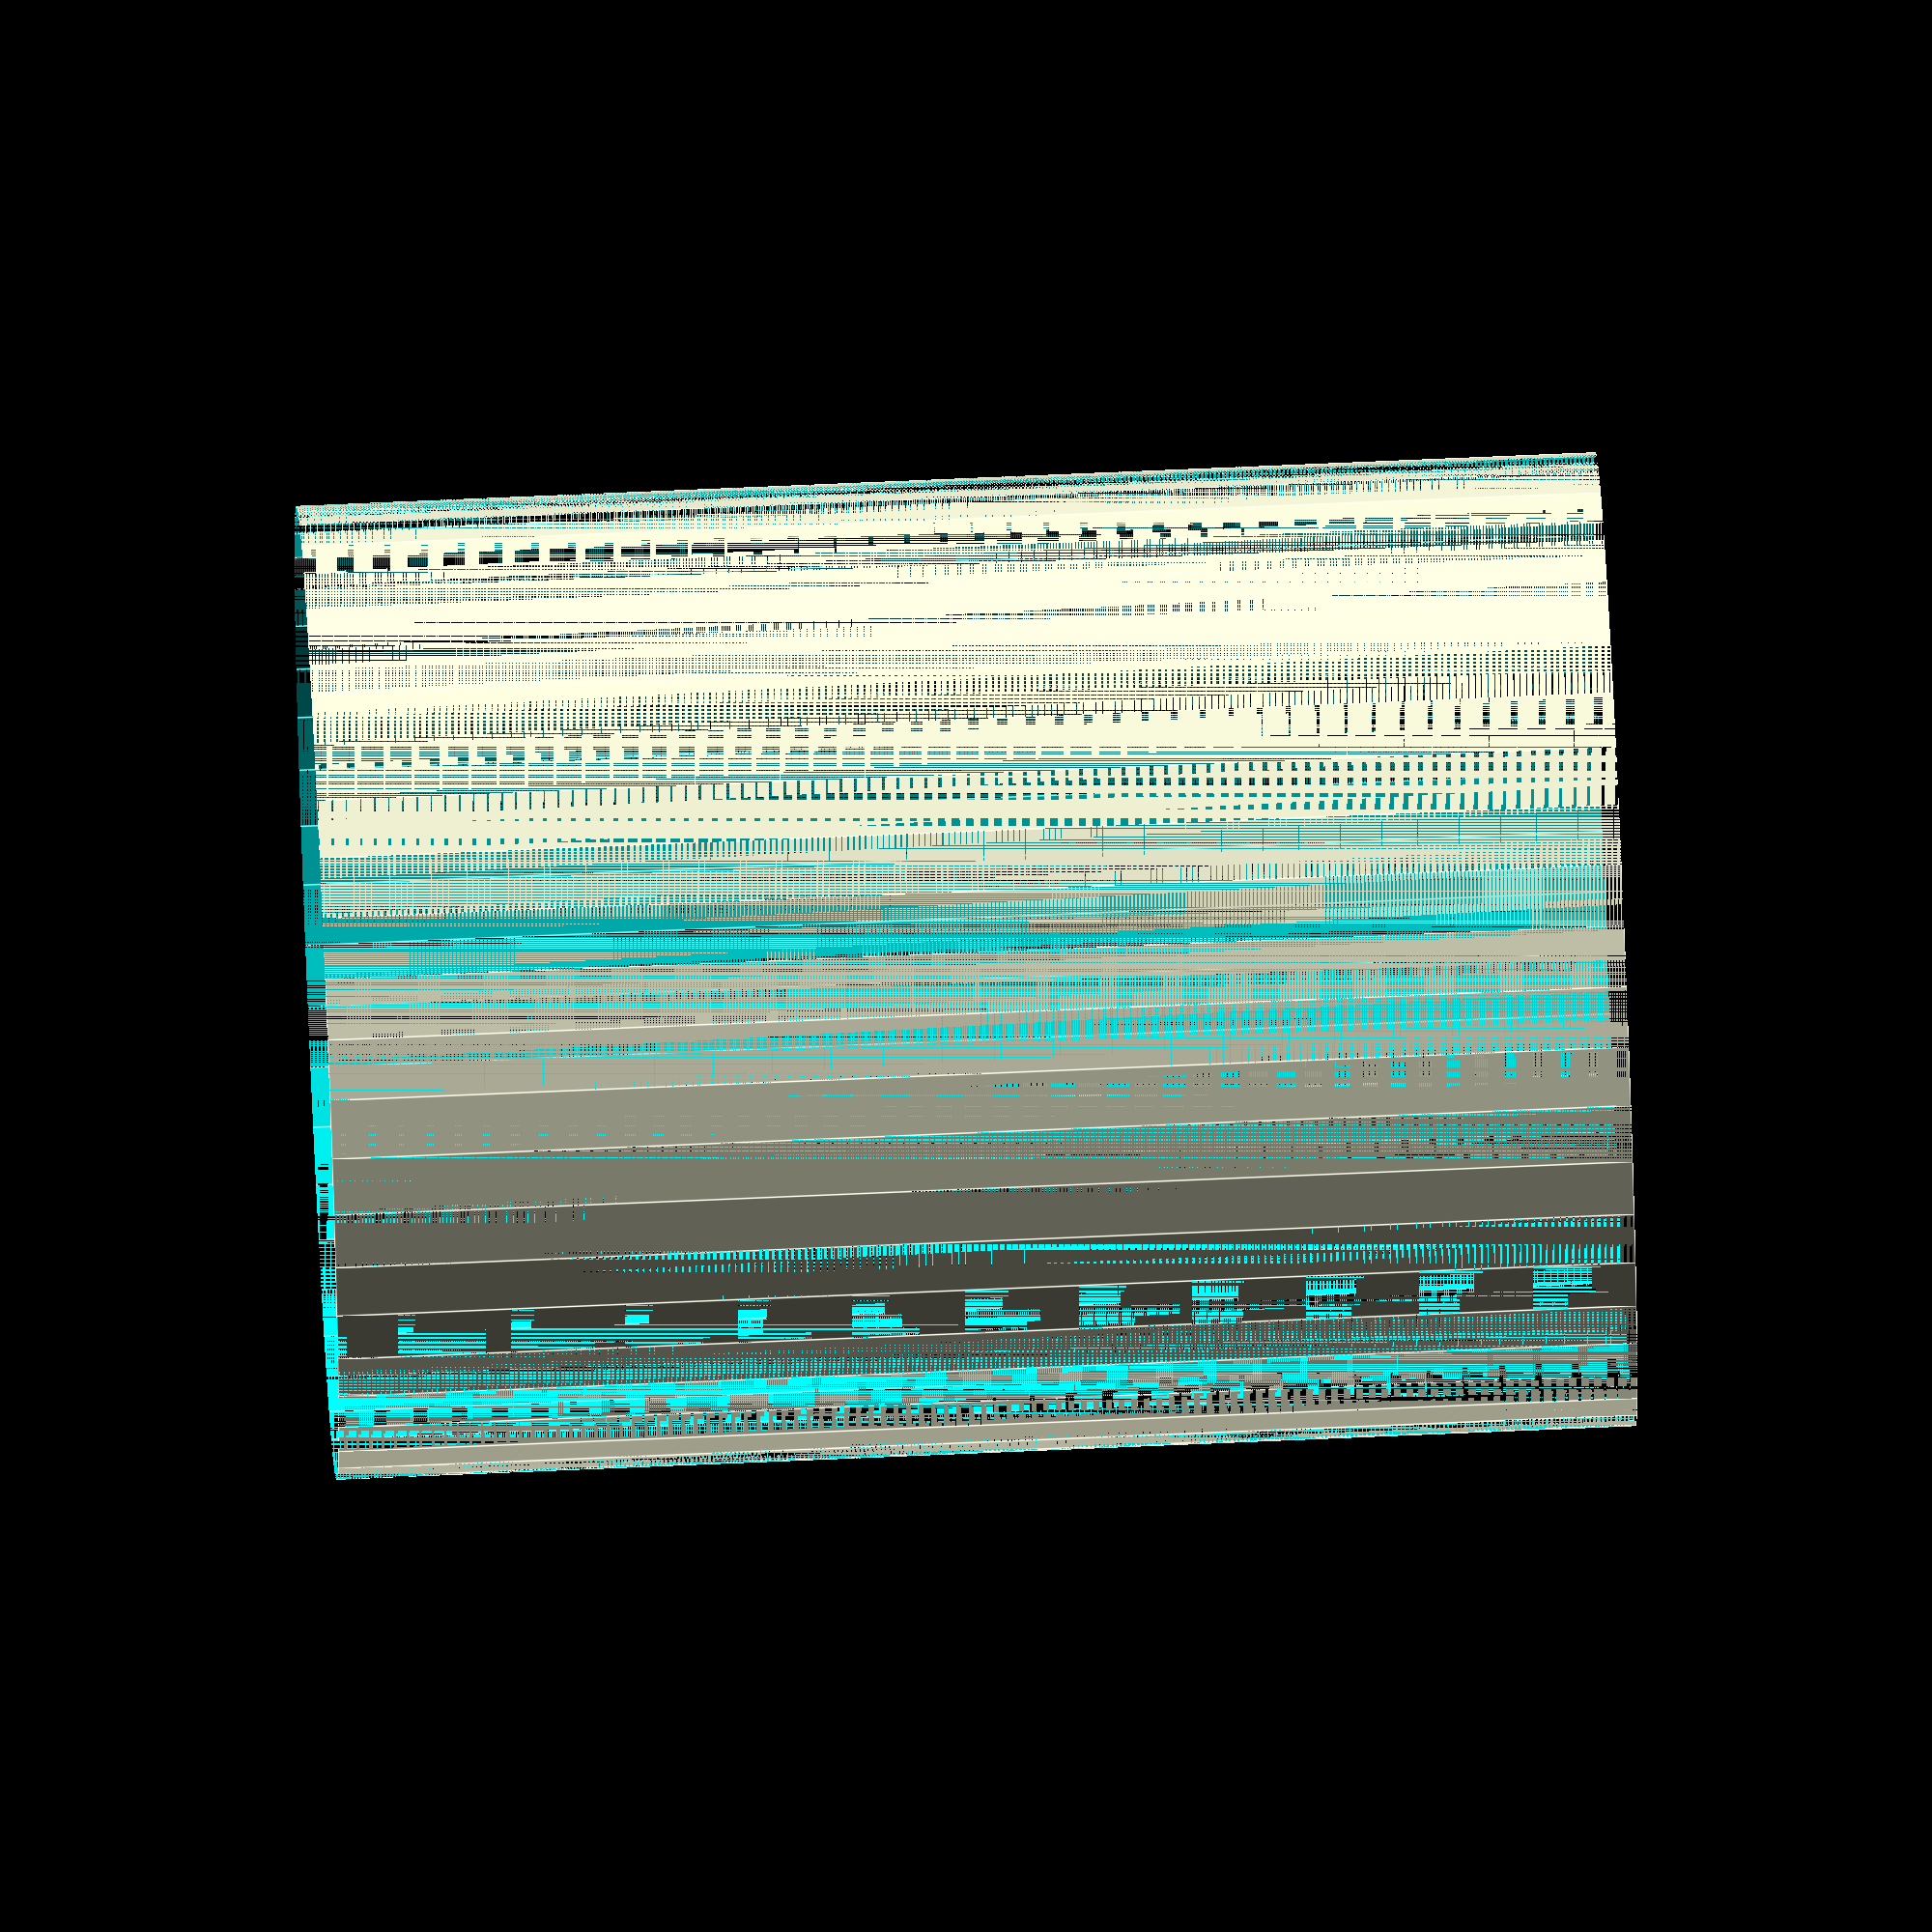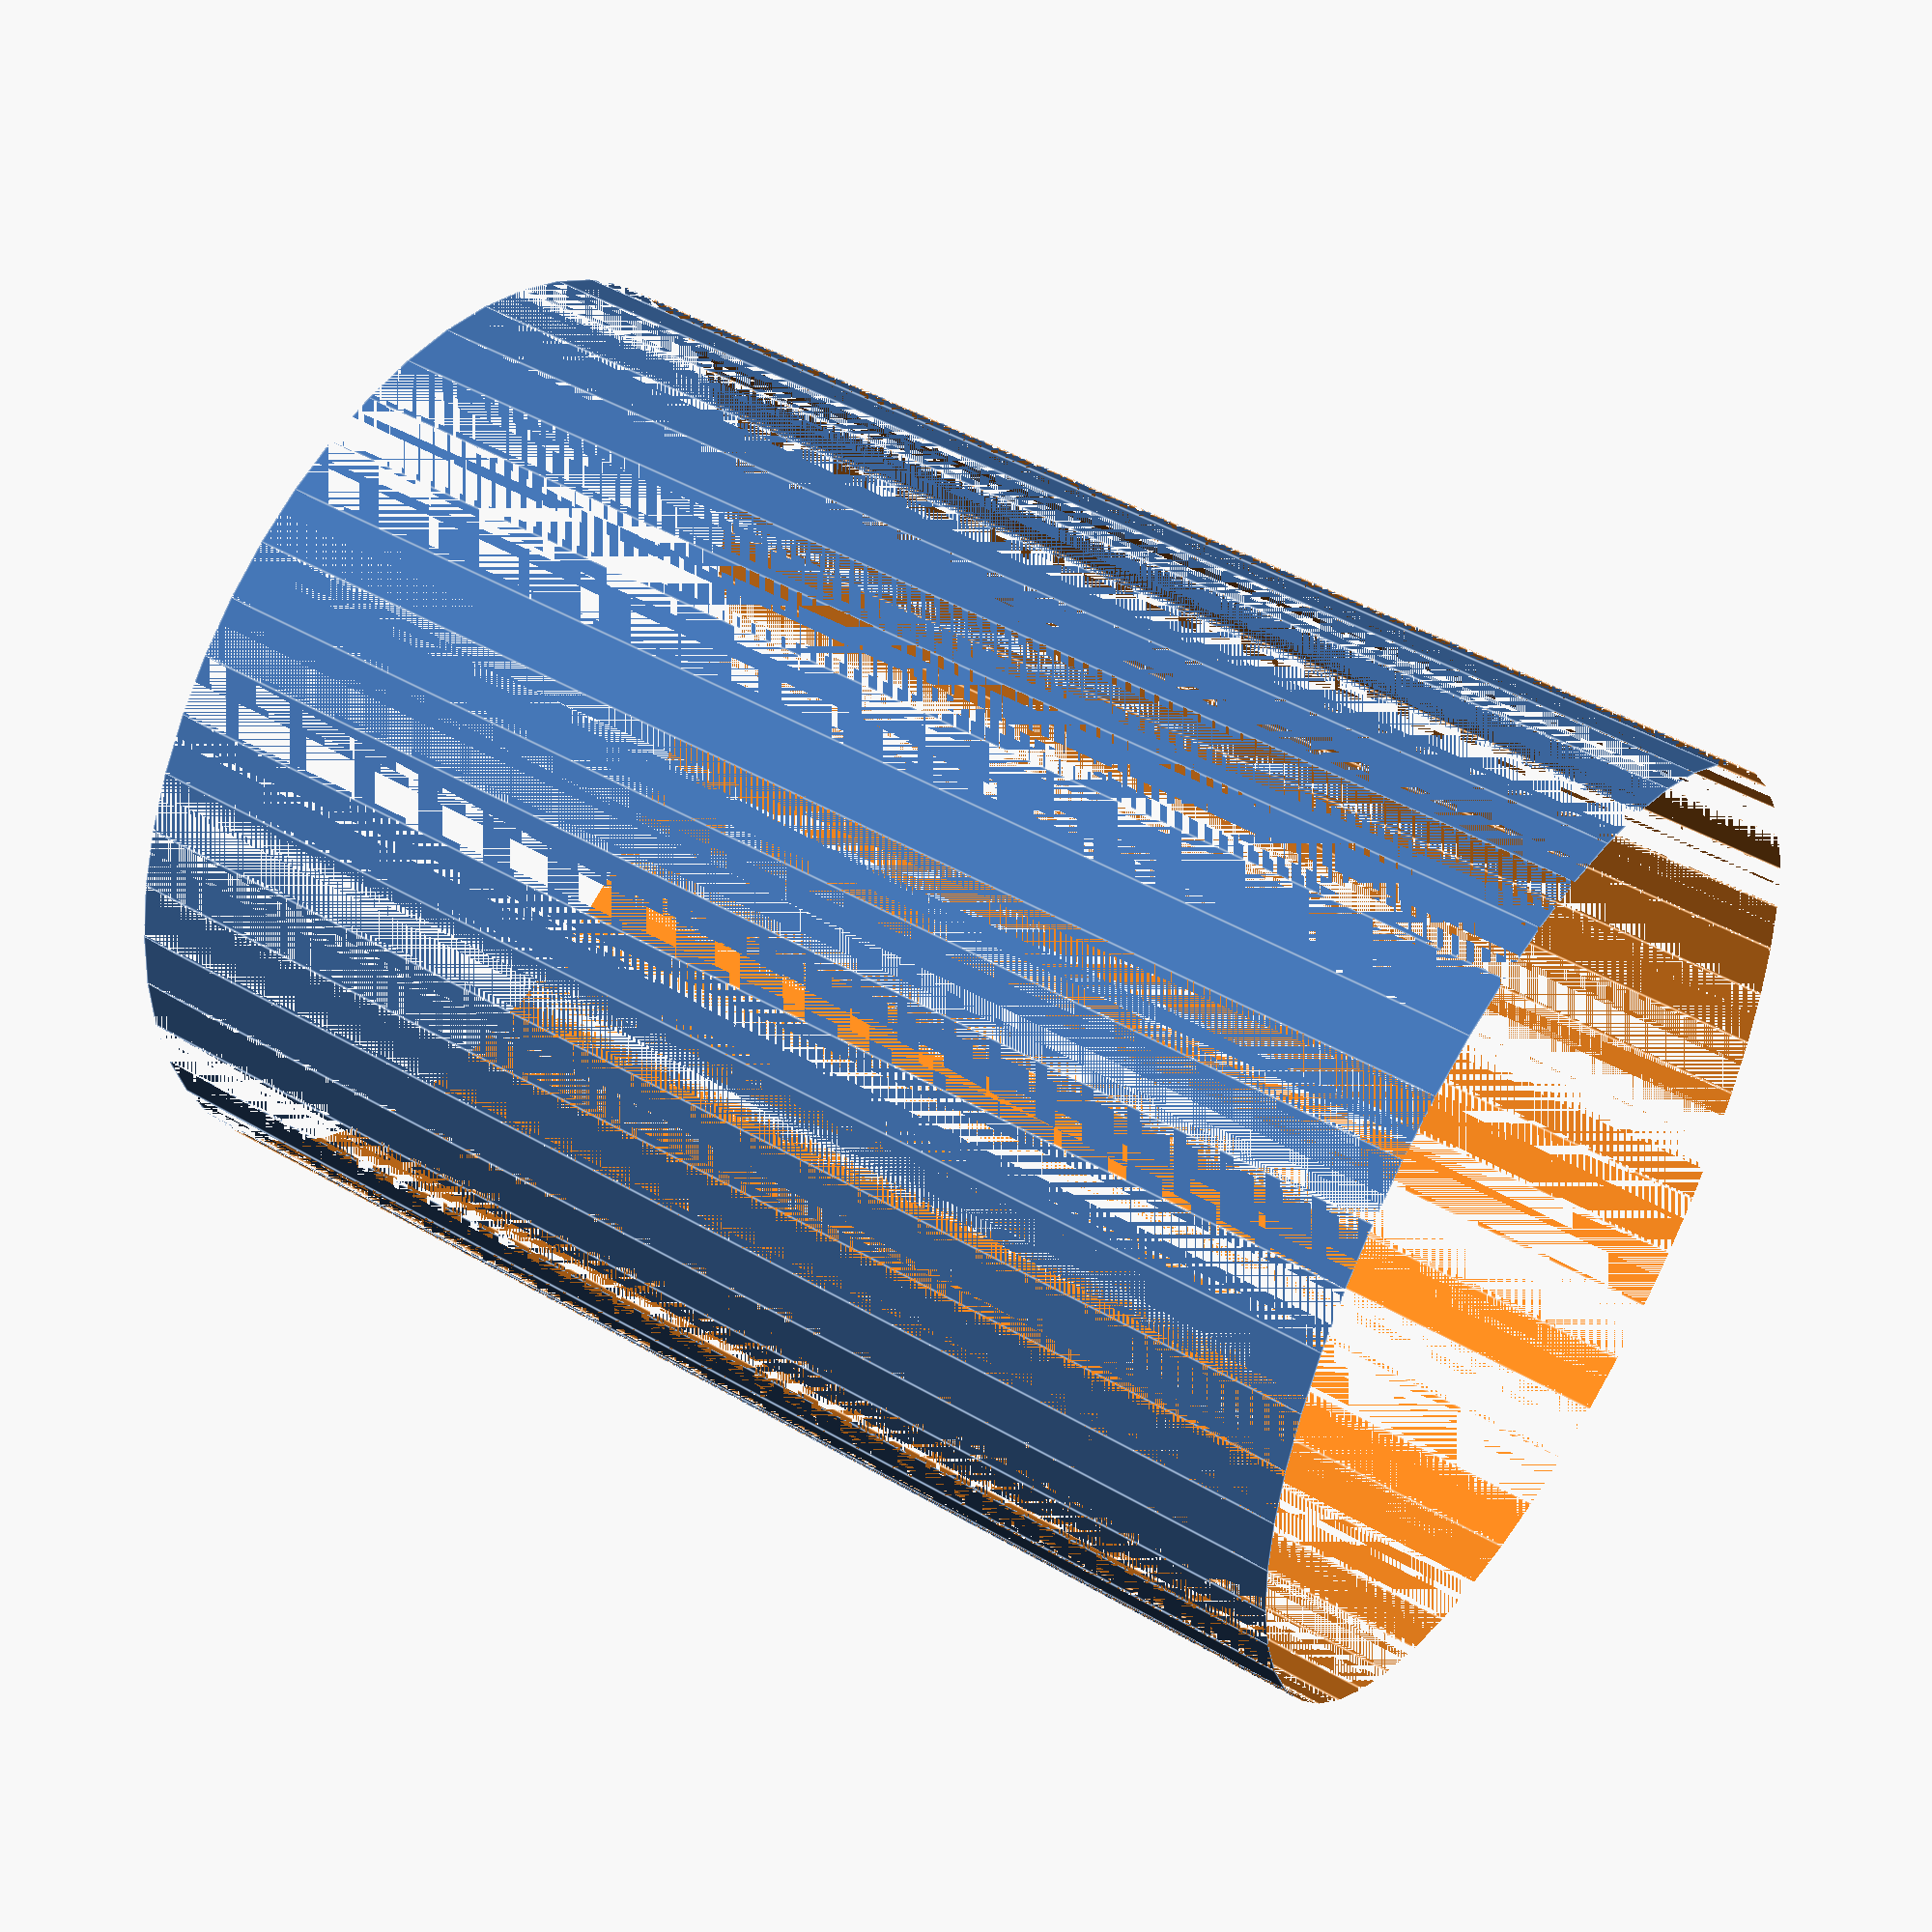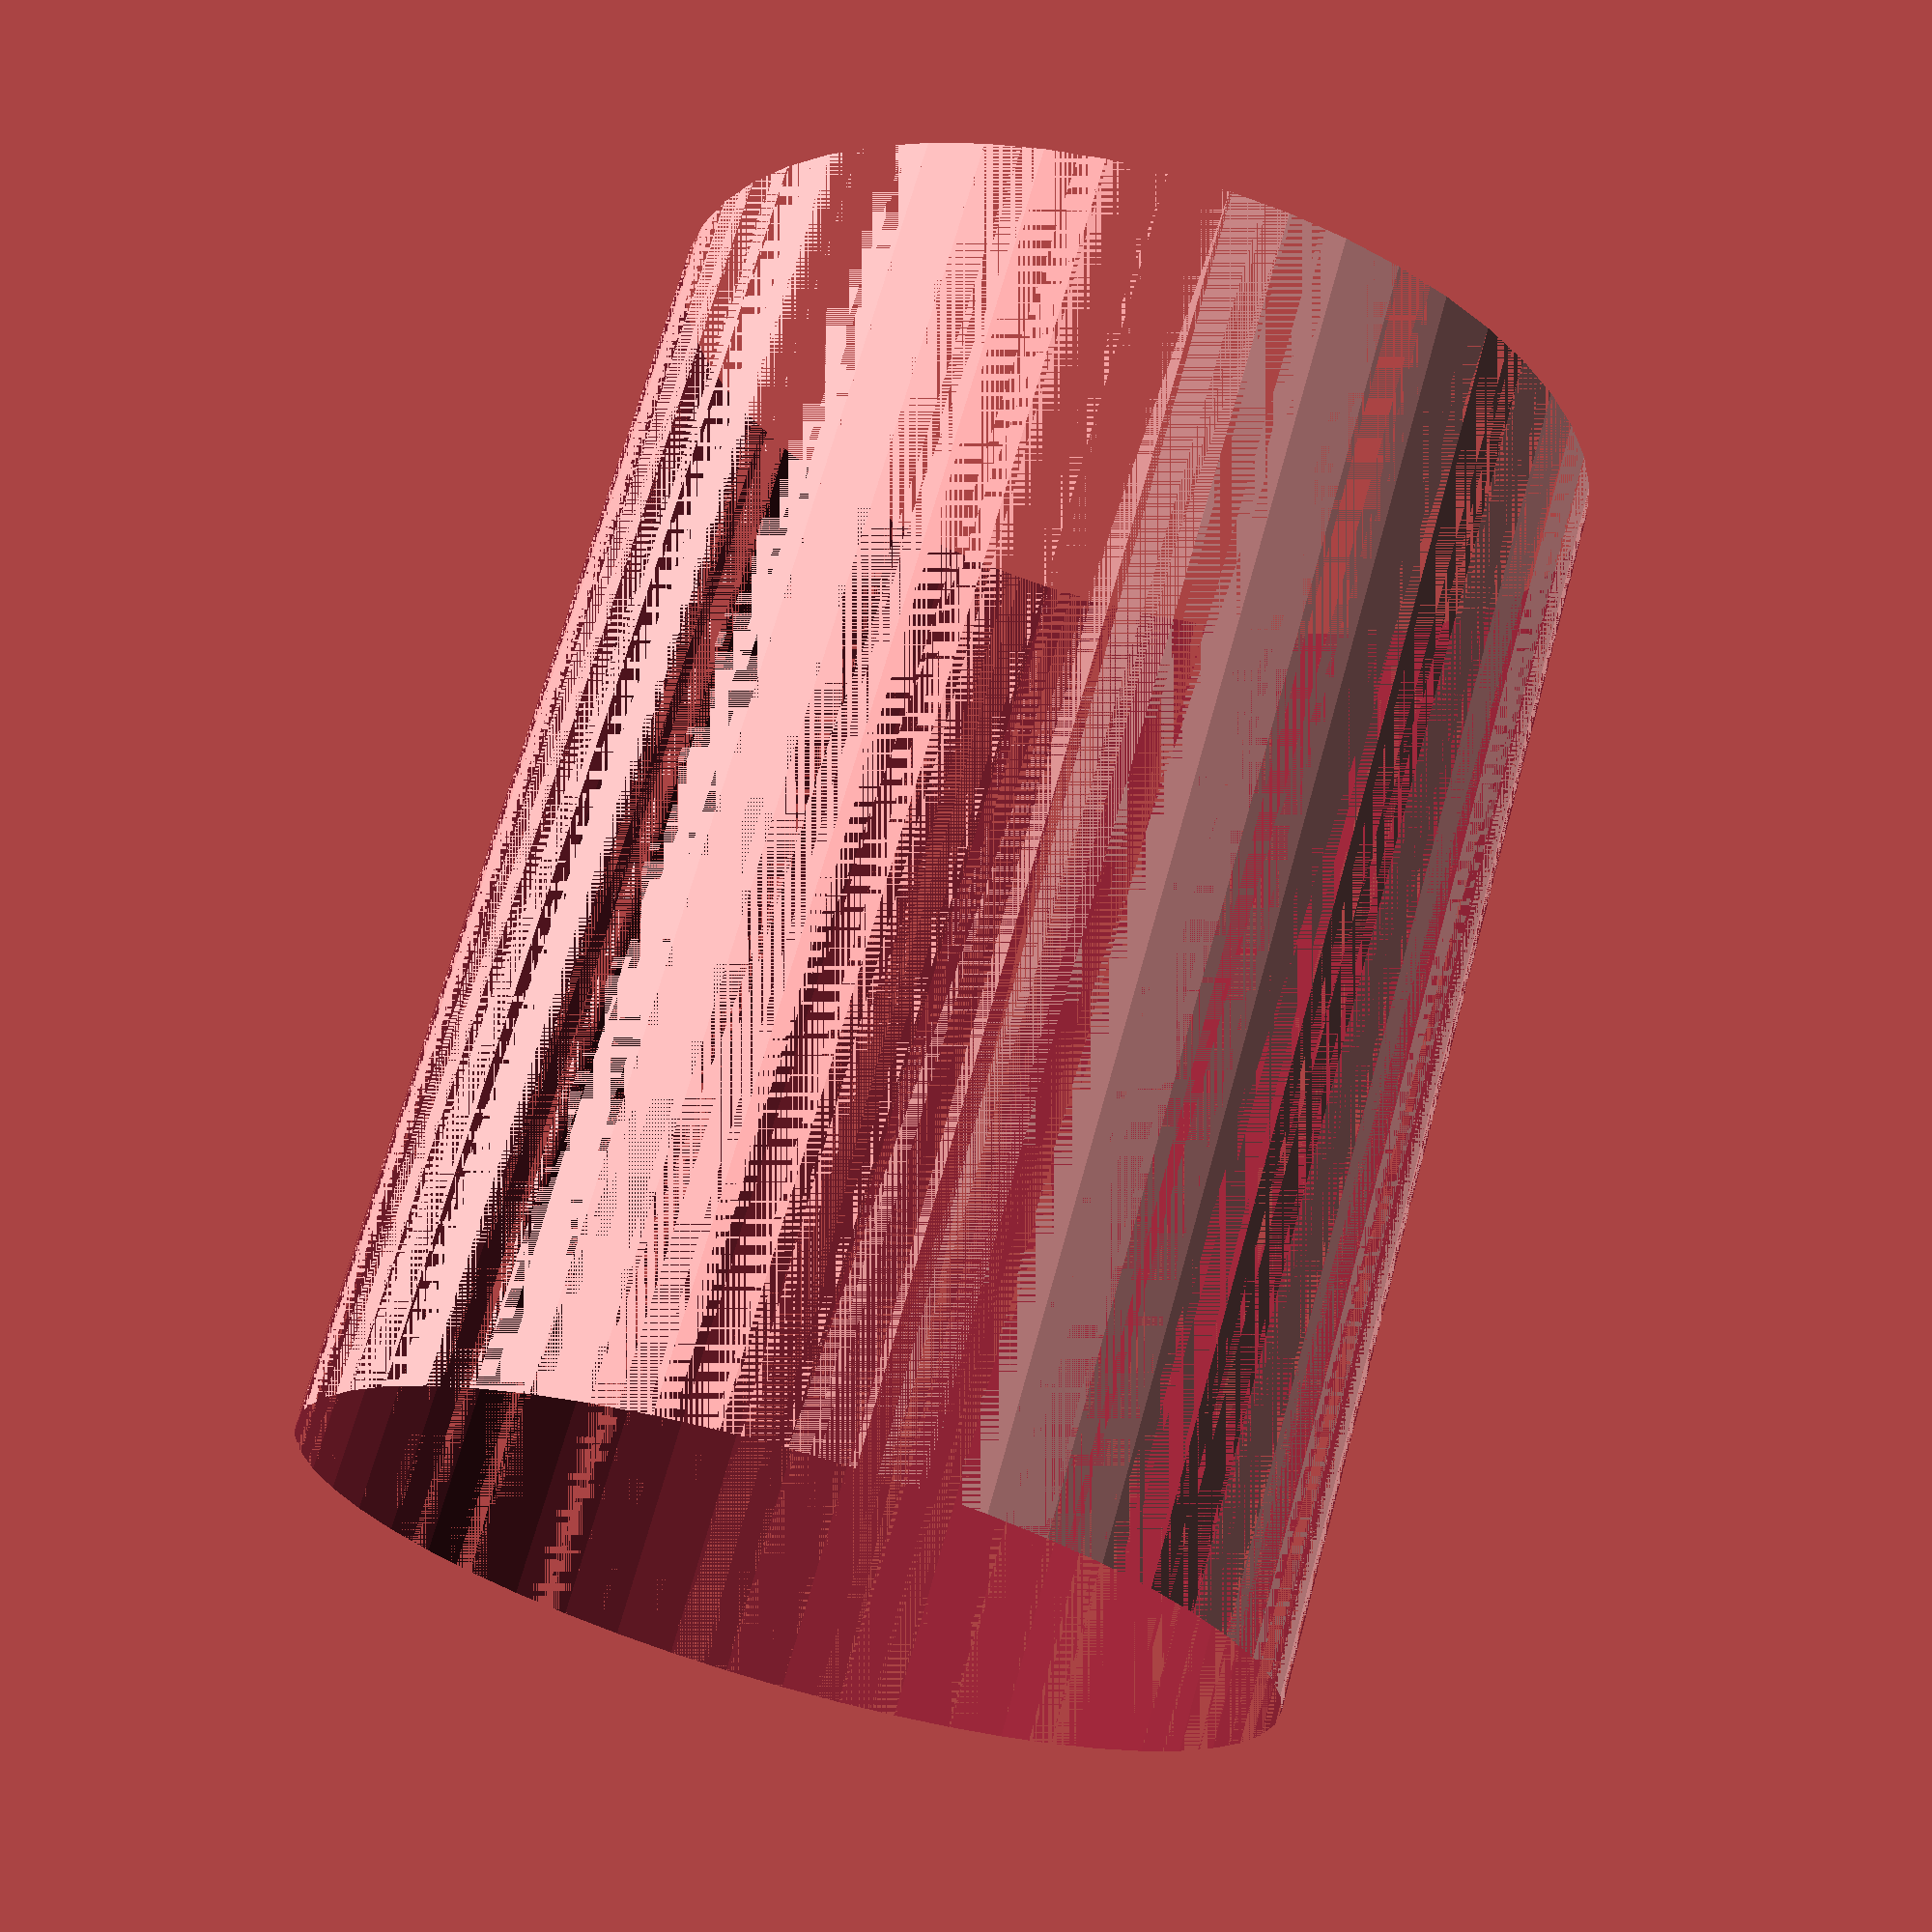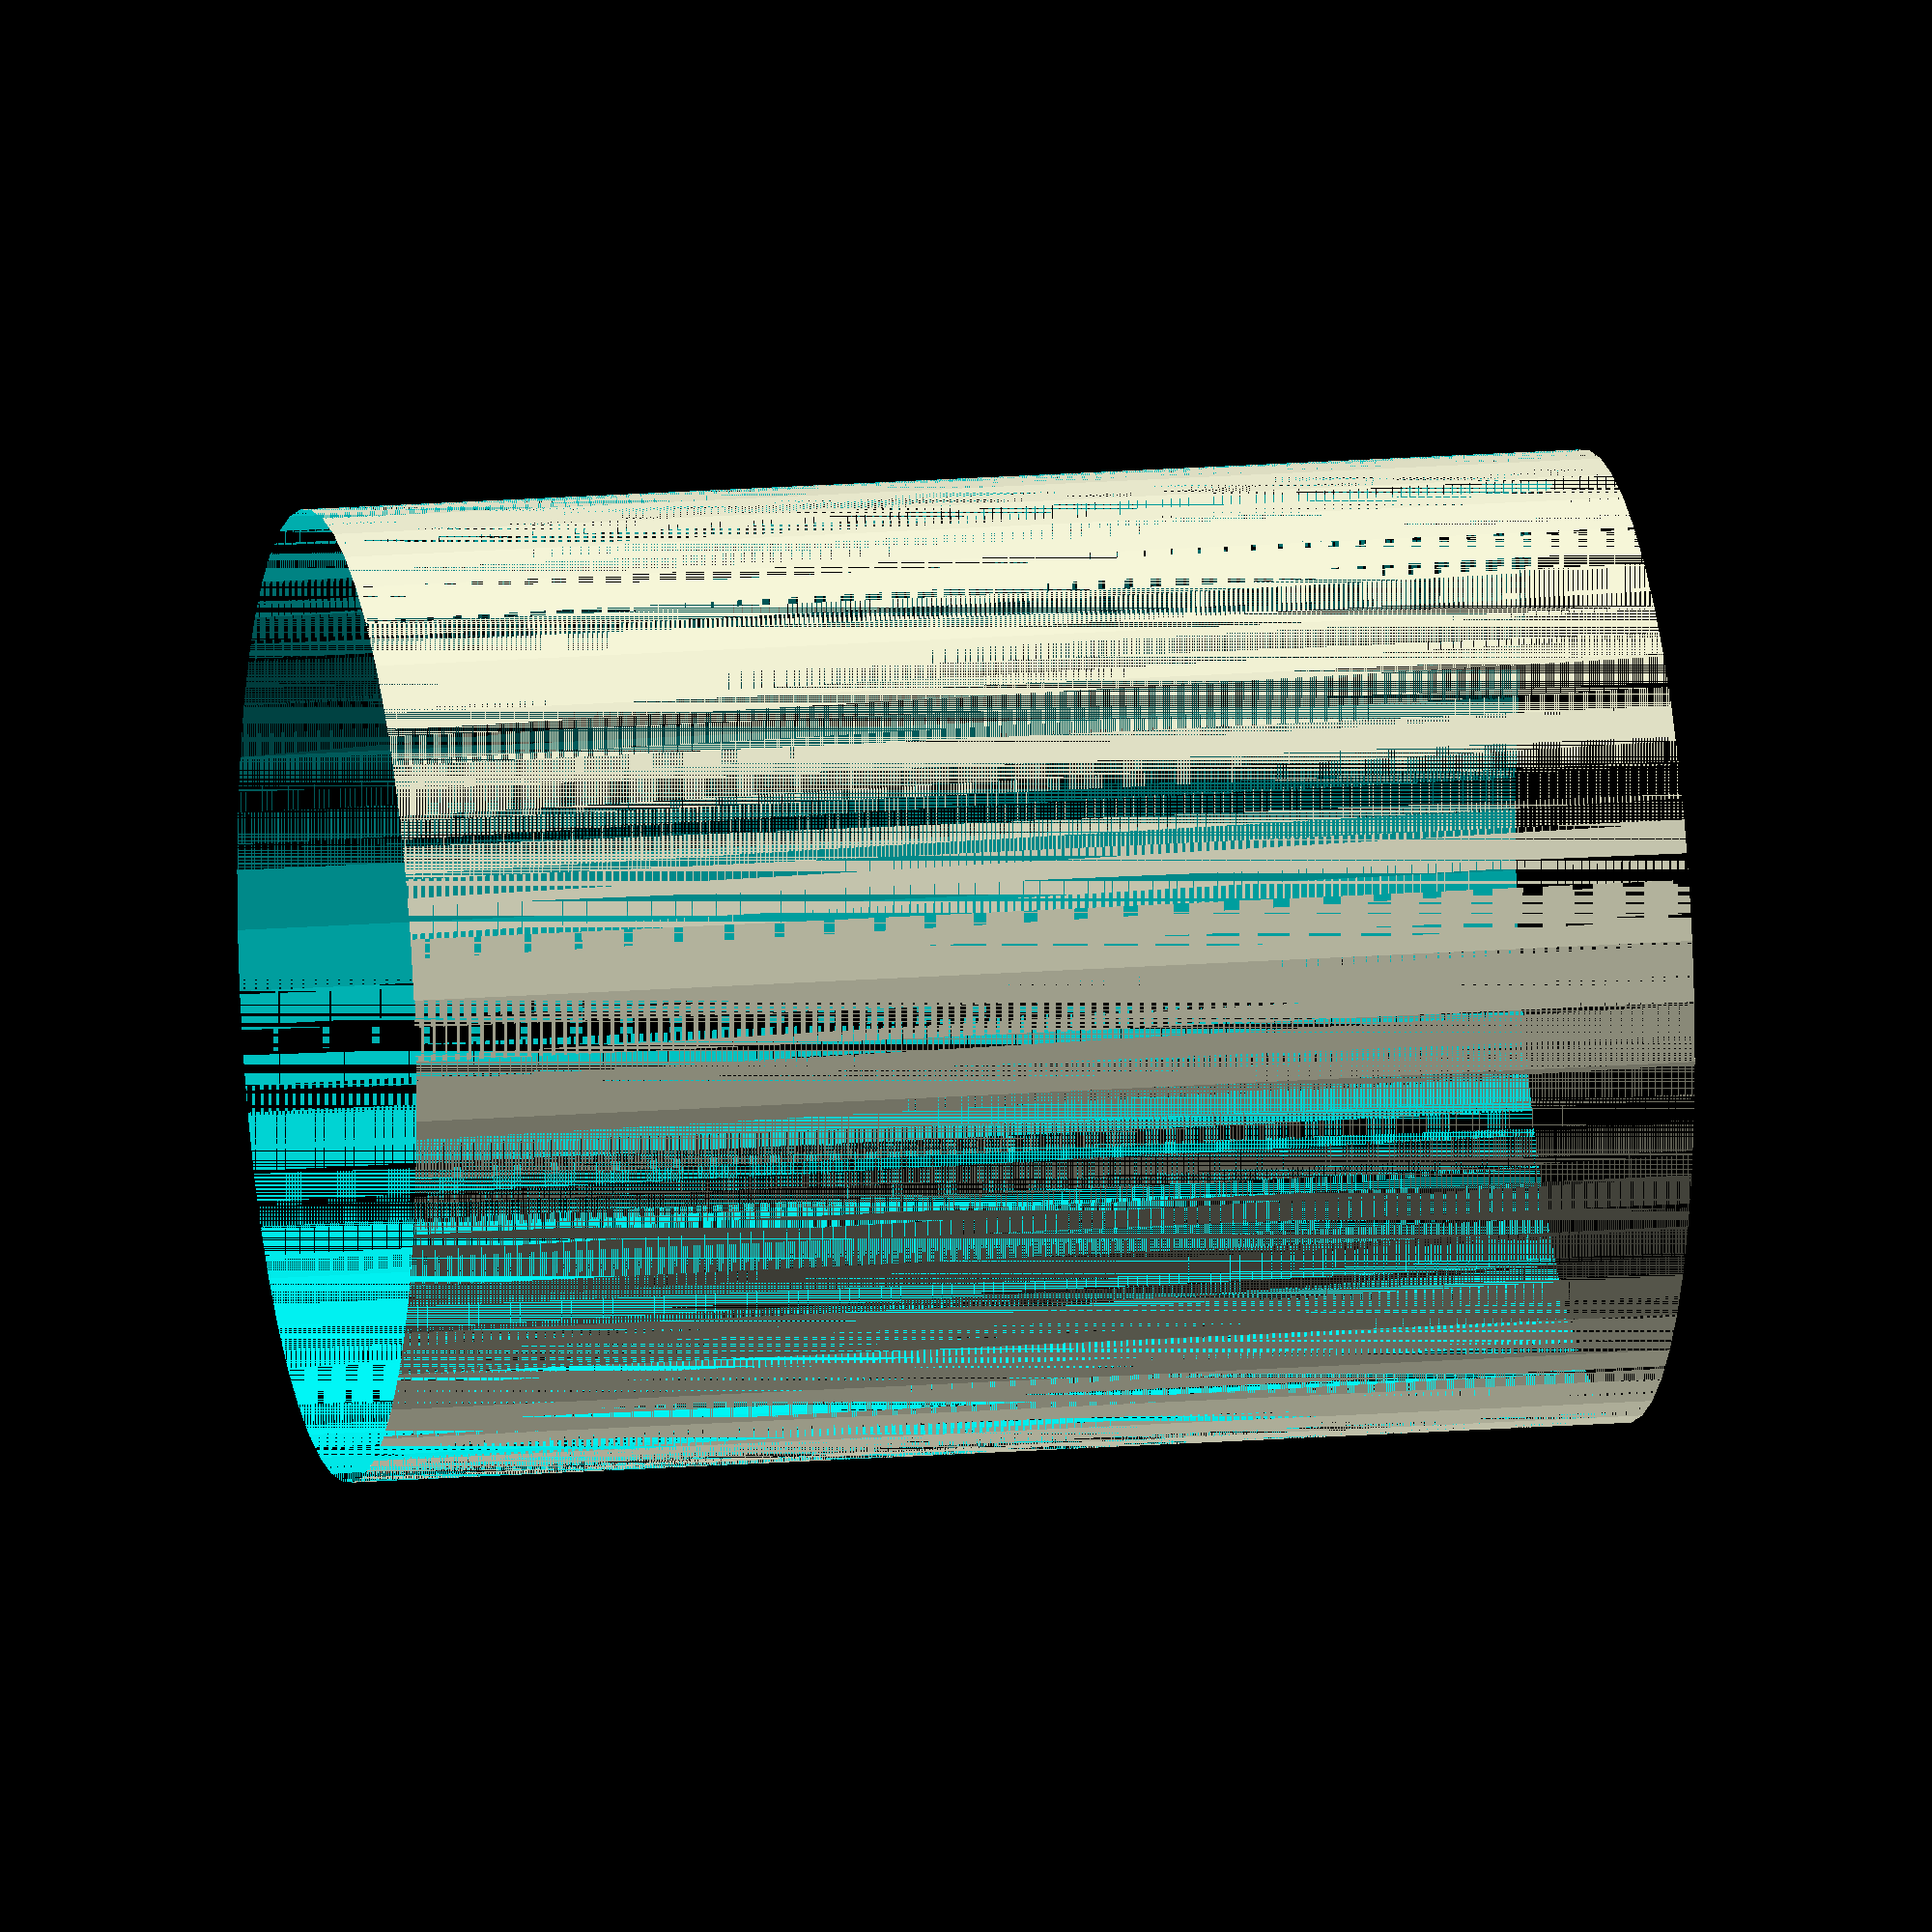
<openscad>
$fn = 50;


difference() {
	union() {
		translate(v = [0, 0, -12.0000000000]) {
			cylinder(h = 24, r = 9.0000000000);
		}
	}
	union() {
		translate(v = [0, 0, -100.0000000000]) {
			cylinder(h = 200, r = 9);
		}
	}
}
</openscad>
<views>
elev=114.5 azim=333.5 roll=272.6 proj=o view=edges
elev=314.3 azim=48.3 roll=123.9 proj=p view=edges
elev=291.1 azim=73.2 roll=195.4 proj=p view=solid
elev=345.5 azim=186.5 roll=259.4 proj=o view=solid
</views>
